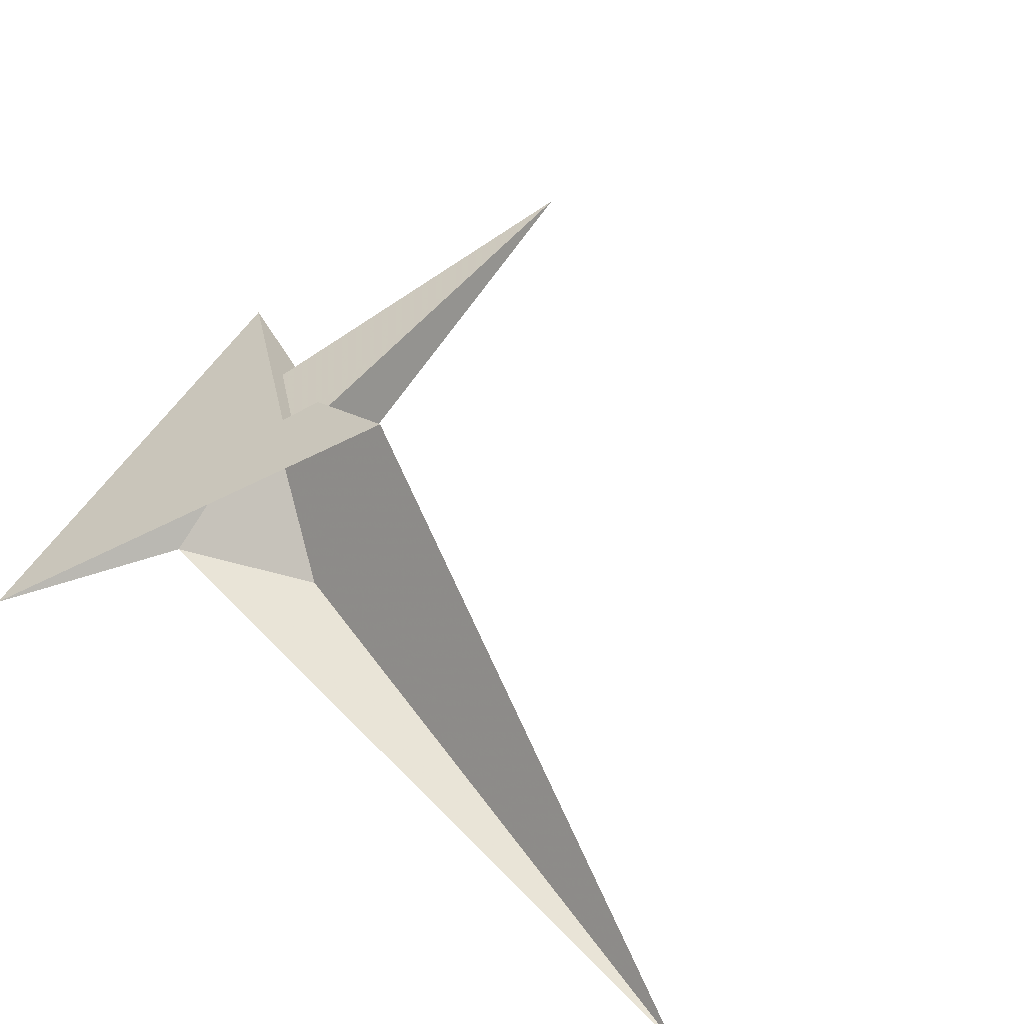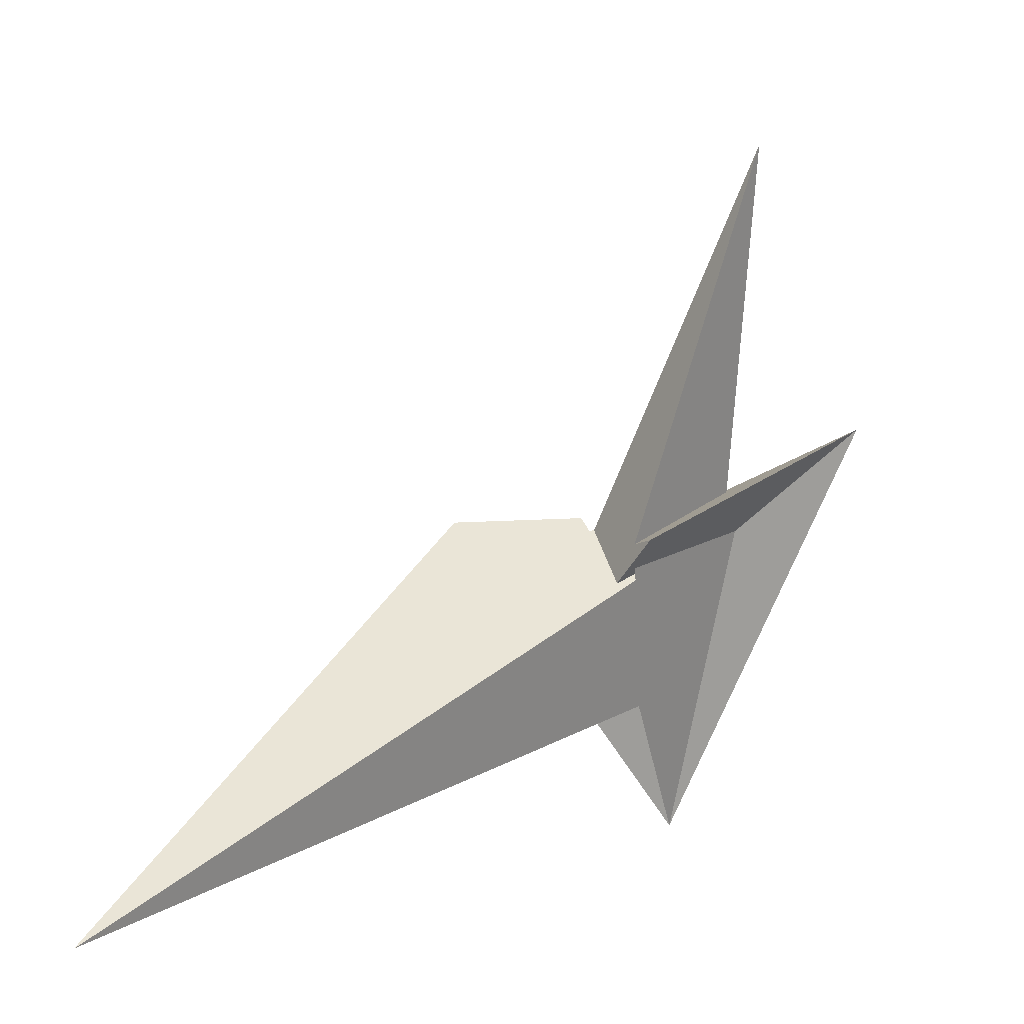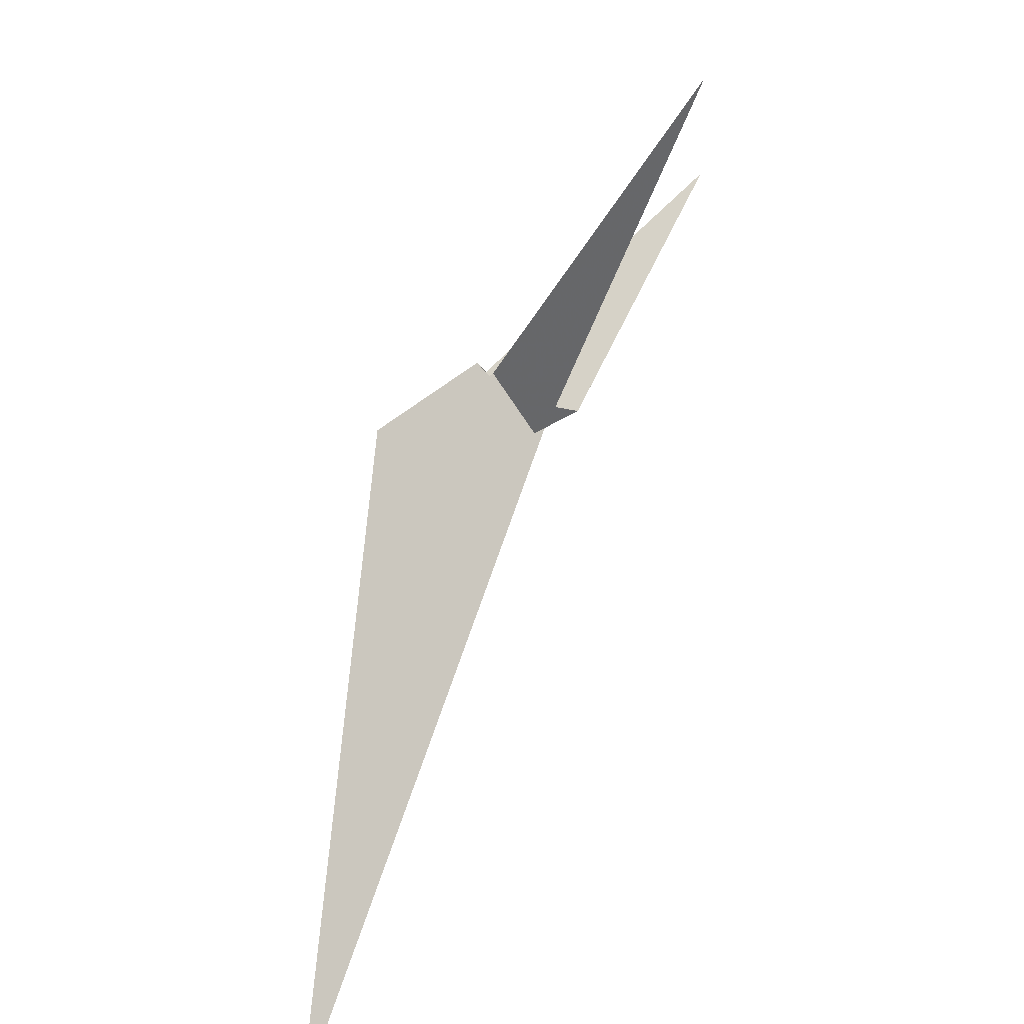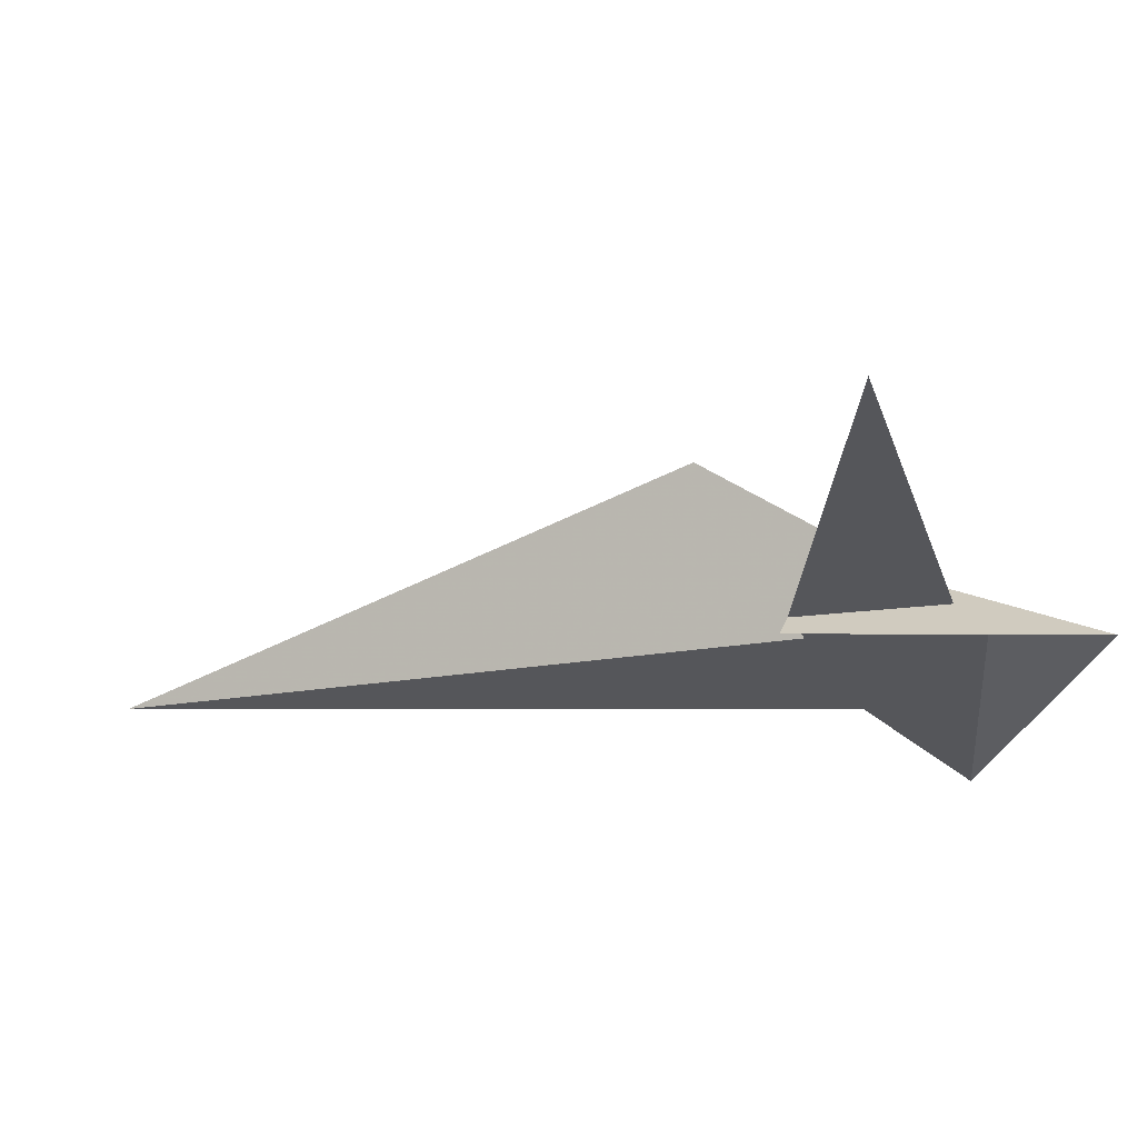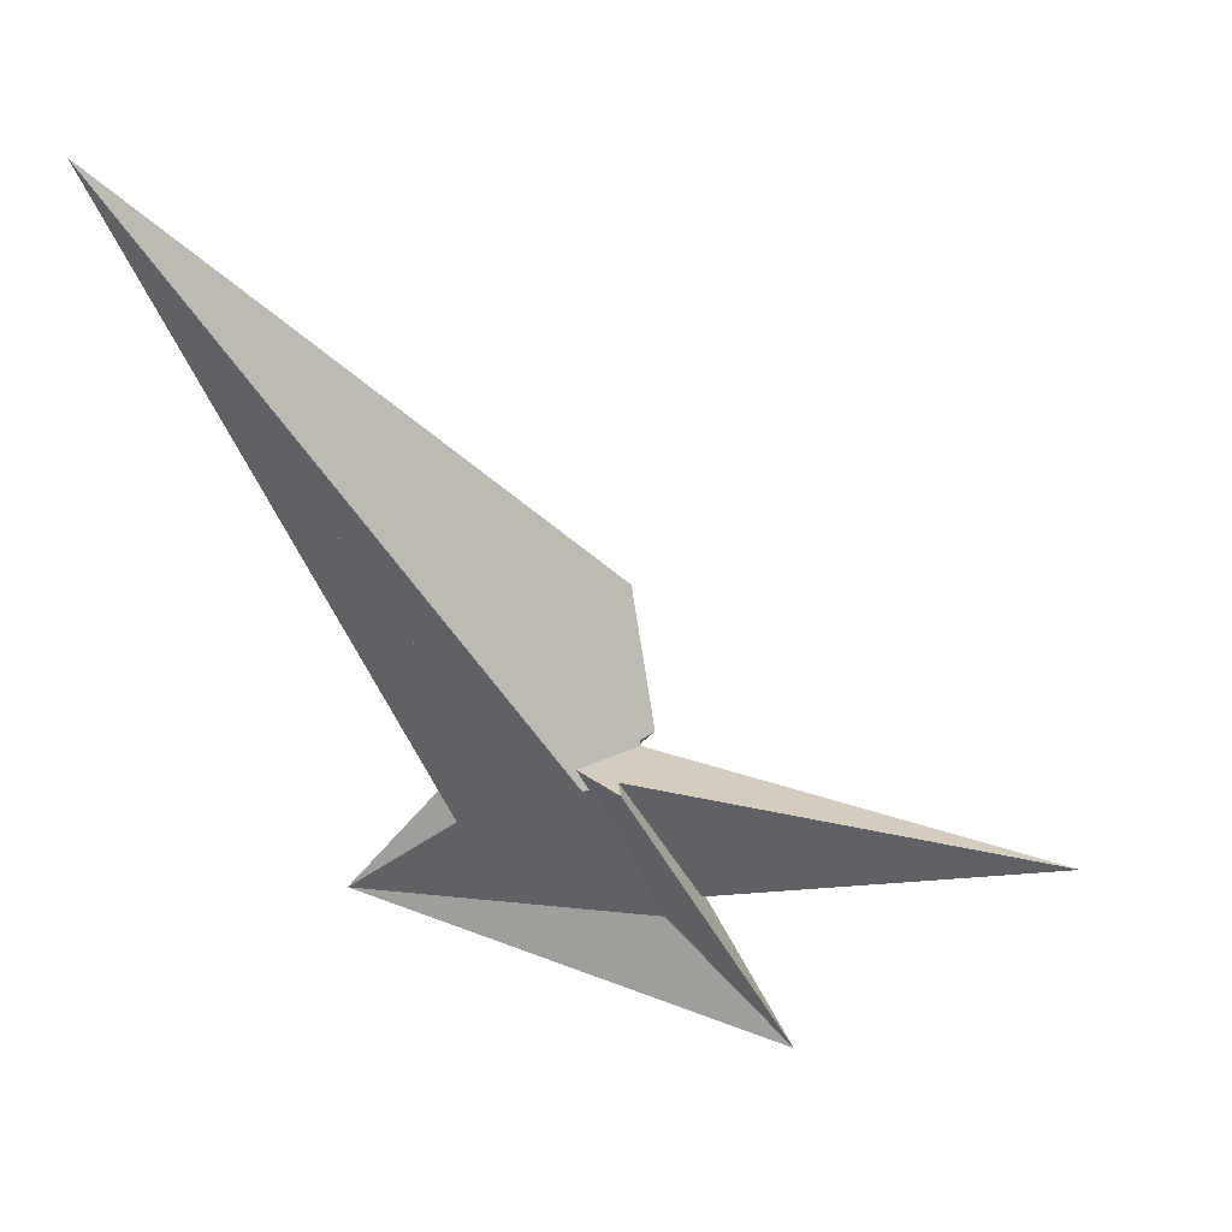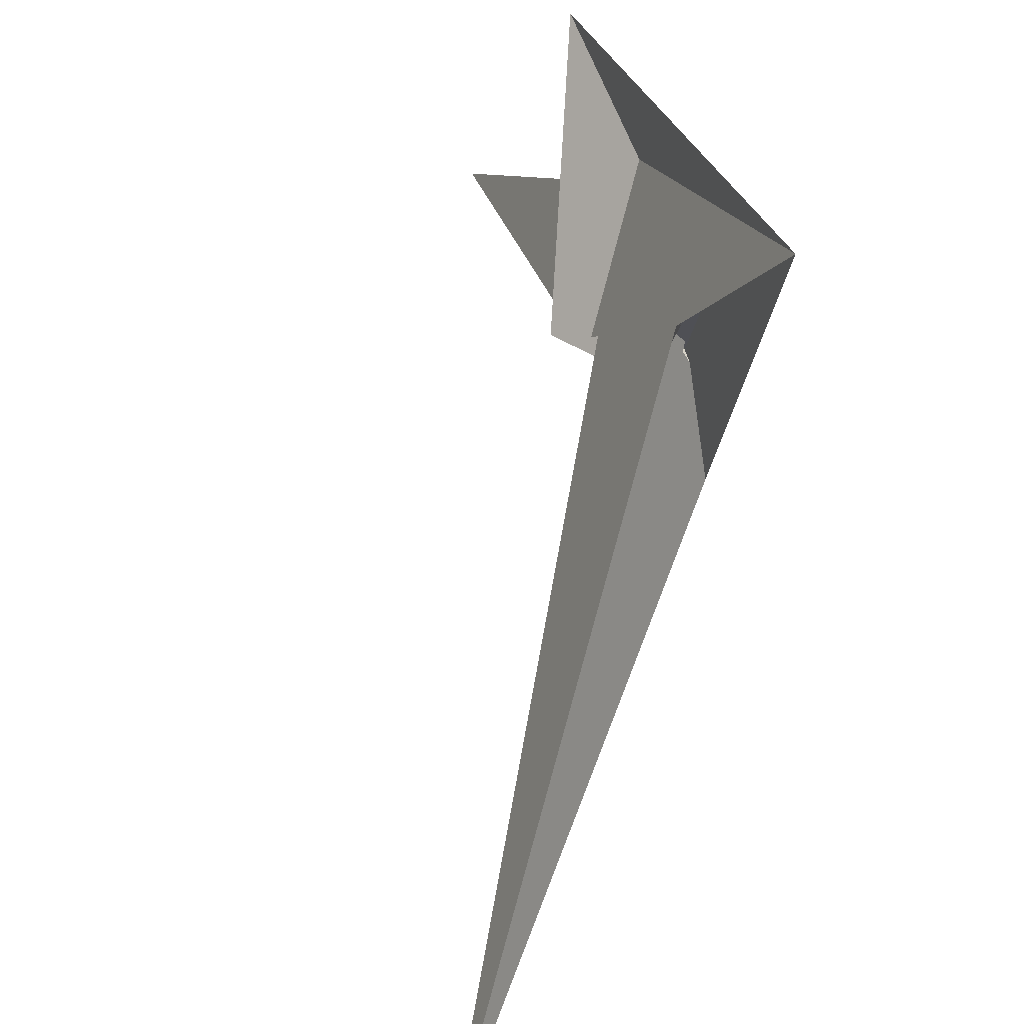
<metadata>
{"format":"obj","ext":"obj","renderer":"f3d","projection":"perspective","resolution":1024,"background":"white","views":[{"elev":78.6,"azim":32.9,"up":"+Z"},{"elev":2.0,"azim":112.1,"up":"+Y"},{"elev":46.2,"azim":84.6,"up":"+Y"},{"elev":46.6,"azim":167.7,"up":"+Y"},{"elev":-31.8,"azim":102.6,"up":"+Z"},{"elev":-71.4,"azim":-127.5,"up":"+Y"}]}
</metadata>
<code>
v -3.731 -5.354 6.406
v 7.086 5.39 5.372
v -12.37 -50.54 -0.7153
v -54.19 -100.3 1.49
v 1.101 -13.35 3.167
v -11.78 -18.66 6.023
v 11.44 2.112 3.306
v 9.994 5.15 4.415
v 9.368 5.823 4.755
v -1.528 6.819 8.363
v -23.86 -32.13 6.859
v 13.61 1.822 -9.077
v 9.636 -2.38 -9.042
v 9.494 -1.255 -7.287
v -17.79 -20.24 6.468
v 2.961 7.244 13.95
v 0.1854 7.229 17.99
v -1.624 3.866 16.01
v 0.9678 4.454 13.03
v -26.07 -31.09 3.666
v -29.74 10.6 -26.5
v -36.51 12.09 -29.26
v 18.83 9.404 -9.8
v 18.94 144.9 -54
v -6.475 19.58 -21.62
v 215.4 -99.79 91.87
v 36.31 -35.6 10.76
v 23.43 11.22 -17.08
v 12.02 -16.71 8.581
v -55.38 49.04 -69.63
v 22.69 -6.677 0.6038
v 34.68 -18 14.14
v 8.957 -11.03 11.18
v 0.3047 9.488 17.08
v 3.916 13.33 10.58
v 4.504 1.494 18.63
v 4.345 8.013 1.971
v -4.881 6.008 12.35
v 8.213 2.464 22.3
v 3.216 6.543 22.02
v 31.83 16.47 52.47
v 3.599 7.181 14.05
v 8.551 13.03 16.11
v 2.507 17.55 16.02
f 1 2 7 8 9 10 11 4 3 6 5
f 1 2 12 13 14 15 20 17 16 19 18
f 3 4 22 21 24 23 25 12 13 26 27
f 5 6 32 31 14 15 21 22 30 28 29
f 7 8 35 24 23 28 29 33 16 17 34
f 9 10 36 18 19 38 30 28 23 25 37
f 1 5 29 33 27 26 41 40 39 36 18
f 2 7 34 40 39 42 32 31 37 25 12
f 8 9 37 31 14 13 26 41 44 43 35
f 3 6 32 42 43 44 38 19 16 33 27
f 10 11 20 15 21 24 35 43 42 39 36
f 4 11 20 17 34 40 41 44 38 30 22

</code>
